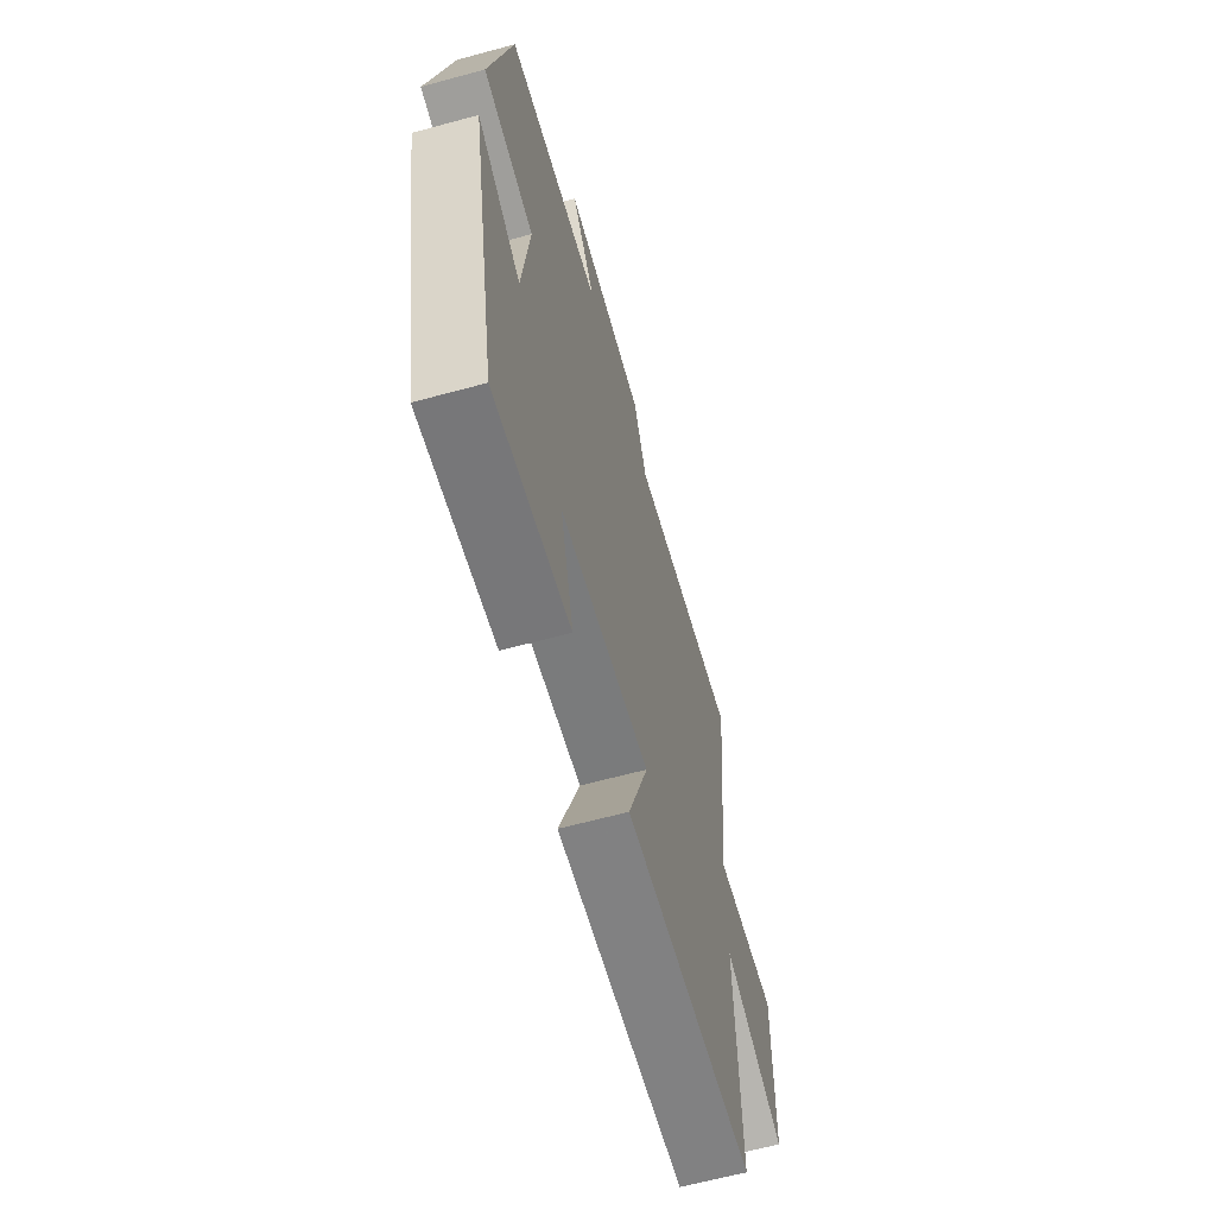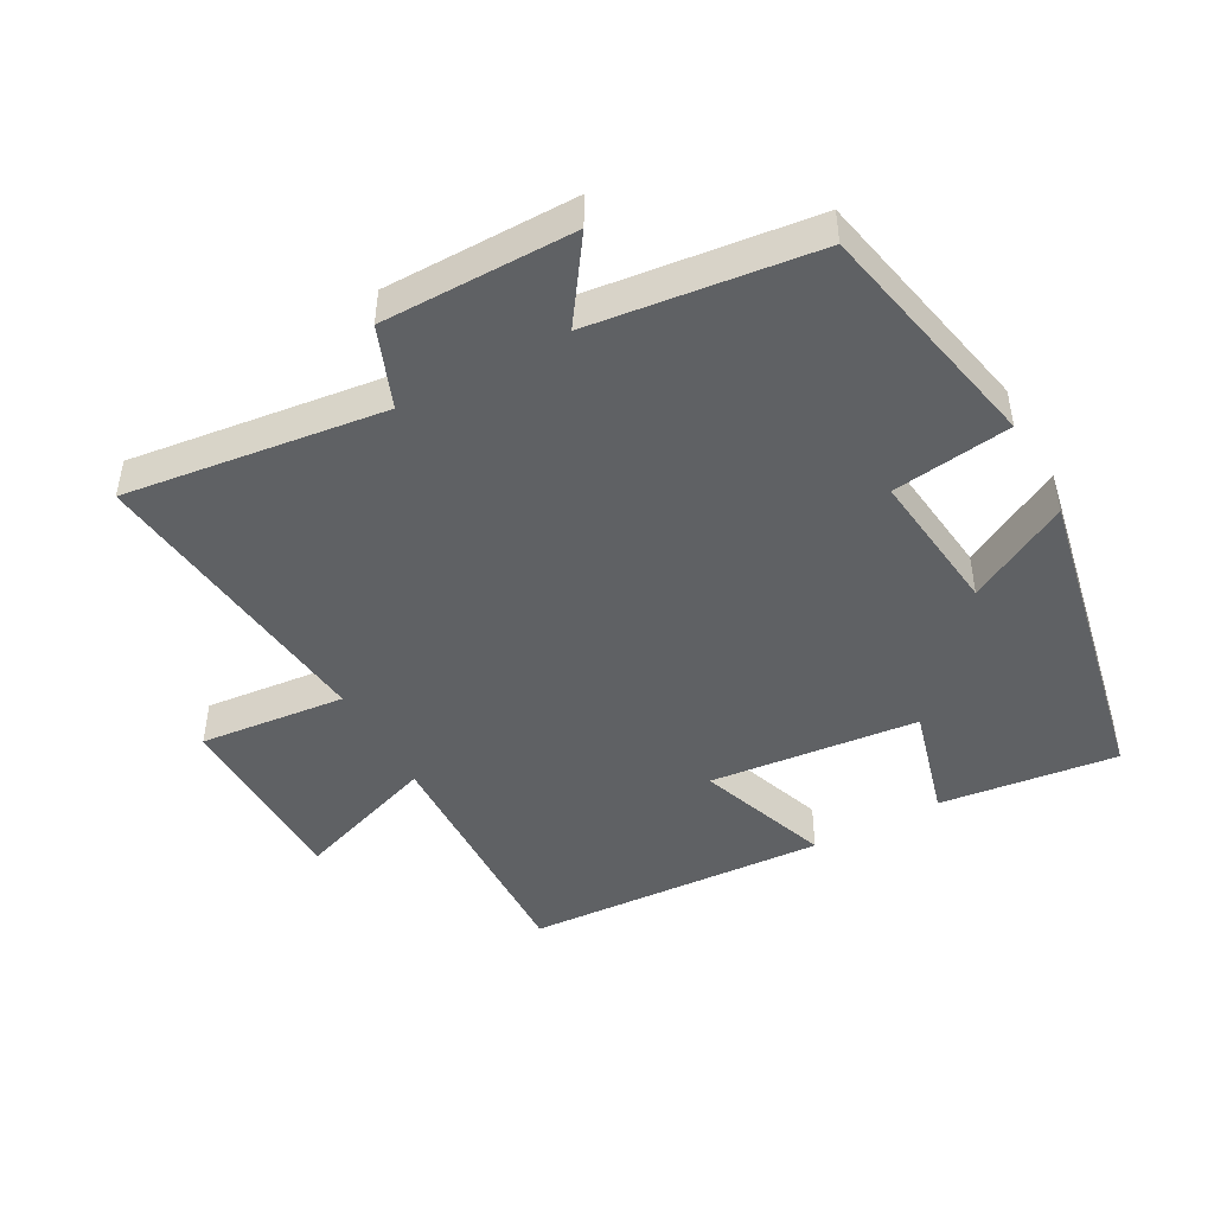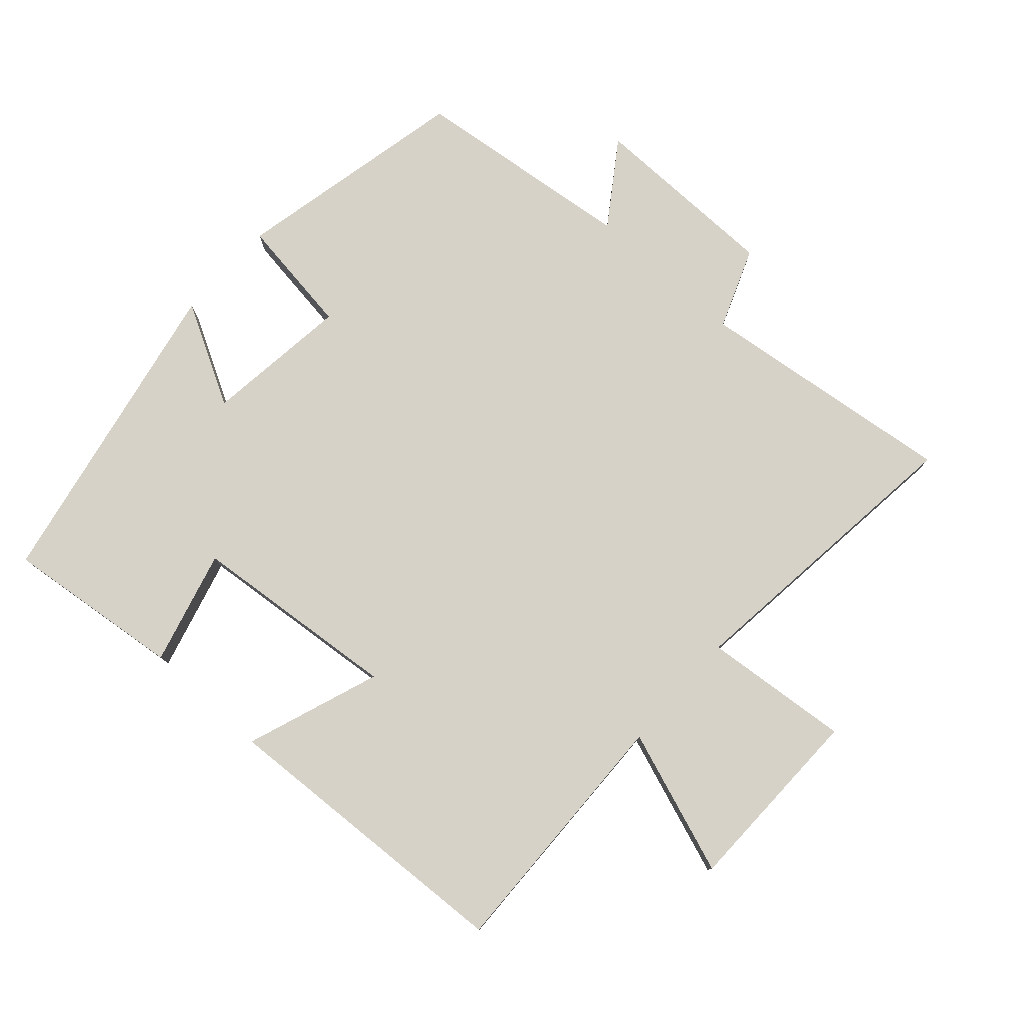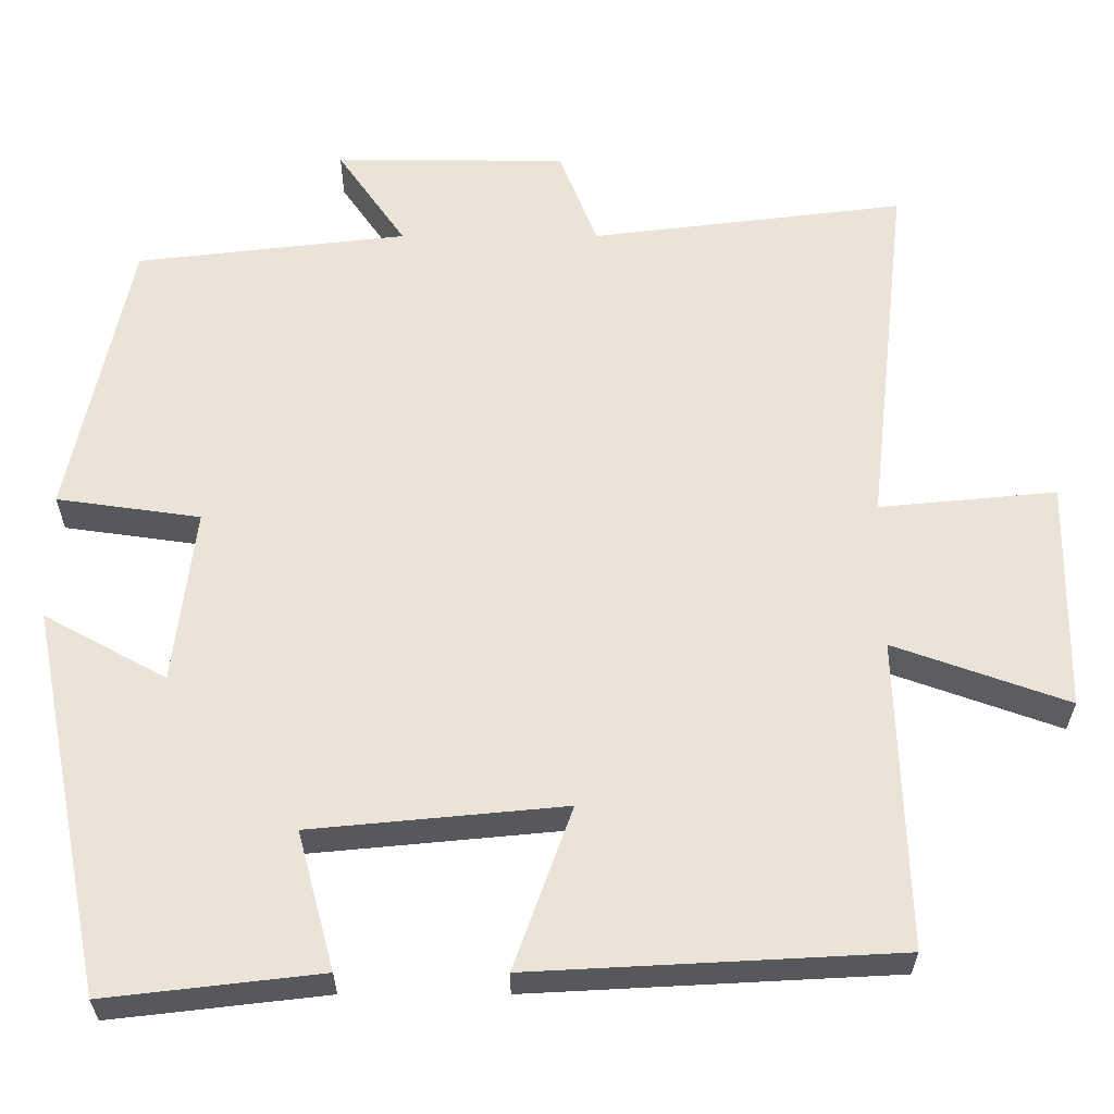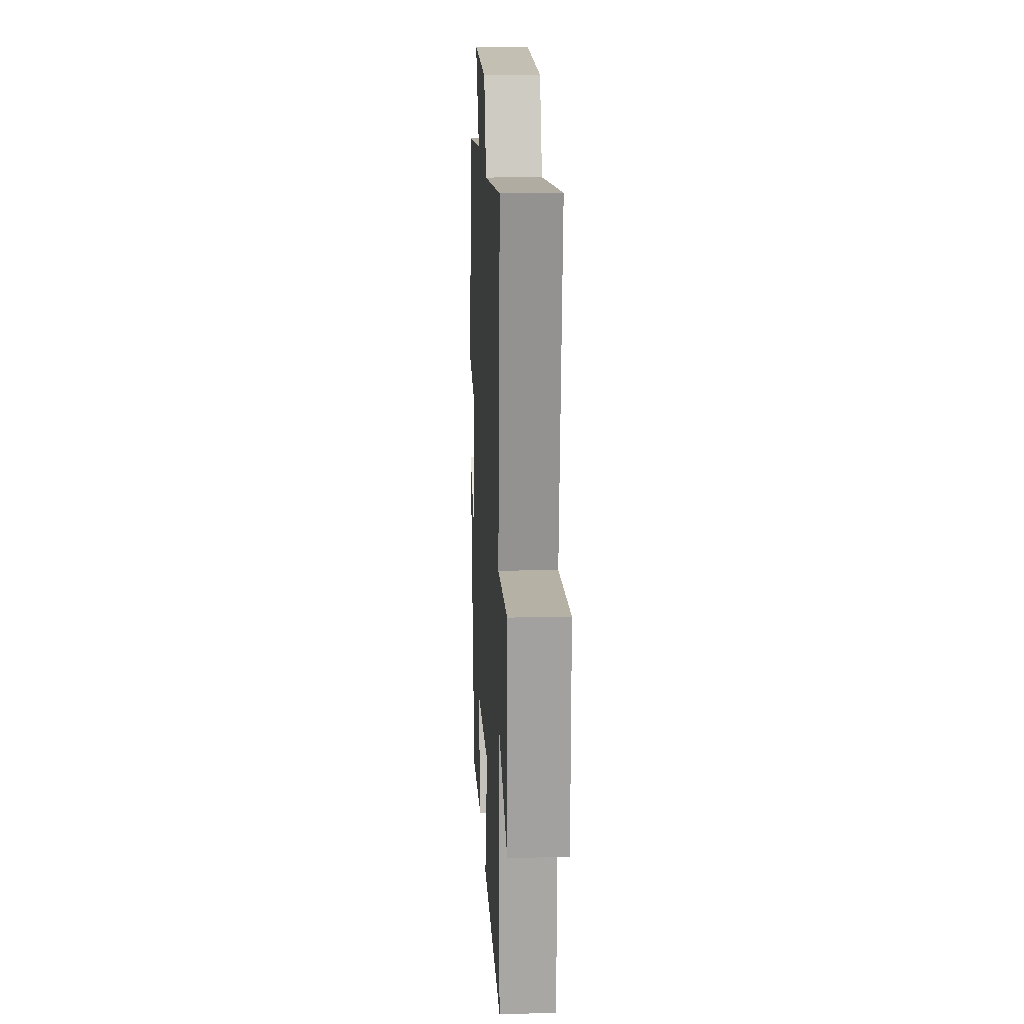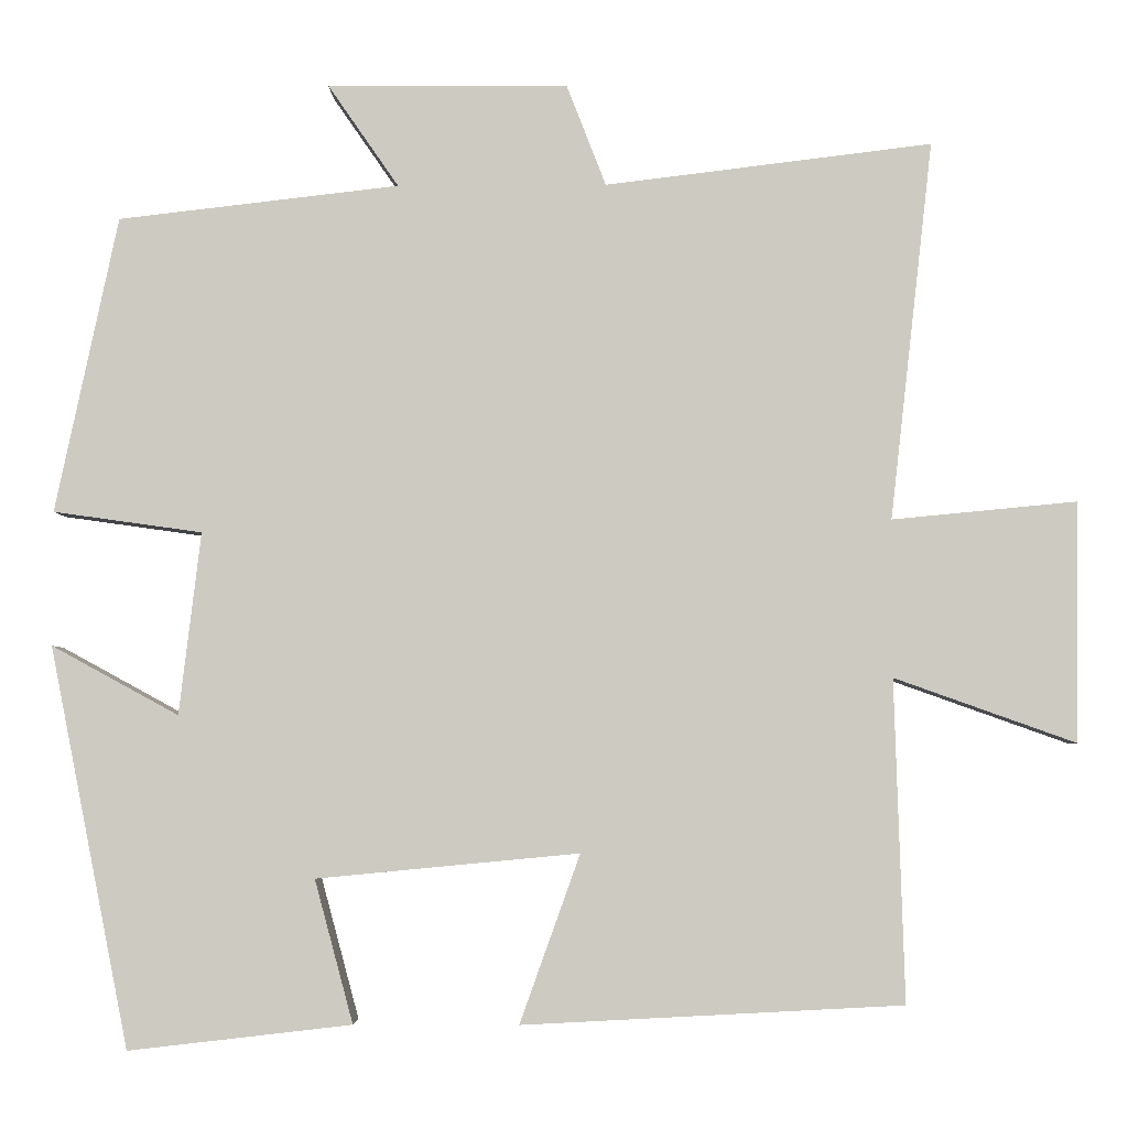
<metadata>
{"format":"obj","ext":"obj","renderer":"f3d","projection":"perspective","resolution":1024,"background":"white","views":[{"elev":-63.4,"azim":105.4,"up":"+Z"},{"elev":-46.1,"azim":28.6,"up":"+Y"},{"elev":78.3,"azim":-138.0,"up":"+Y"},{"elev":-29.1,"azim":180.0,"up":"+Z"},{"elev":17.3,"azim":-92.8,"up":"+Z"},{"elev":-4.0,"azim":-178.8,"up":"+Z"}]}
</metadata>
<code>
v 0.425 0.07 0.461
v 0.5 0.07 0.107
v 0.322 0.07 0.082
v 0.348 0.07 -0.136
v 0.5 0.07 -0.053
v 0.405 0.07 -0.531
v 0.138 0.07 -0.5
v 0.184 0.07 -0.329
v -0.13 0.07 -0.299
v -0.058 0.07 -0.5
v -0.512 0.07 -0.476
v -0.5 0.07 -0.092
v -0.716 0.07 -0.169
v -0.72 0.07 0.117
v -0.5 0.07 0.096
v -0.551 0.07 0.548
v -0.161 0.07 0.5
v -0.114 0.07 0.621
v 0.174 0.07 0.623
v 0.089 0.07 0.5
v 0.425 0 0.461
v 0.5 0 0.107
v 0.322 0 0.082
v 0.348 0 -0.136
v 0.5 0 -0.053
v 0.405 0 -0.531
v 0.138 0 -0.5
v 0.184 0 -0.329
v -0.13 0 -0.299
v -0.058 0 -0.5
v -0.512 0 -0.476
v -0.5 0 -0.092
v -0.716 0 -0.169
v -0.72 0 0.117
v -0.5 0 0.096
v -0.551 0 0.548
v -0.161 0 0.5
v -0.114 0 0.621
v 0.174 0 0.623
v 0.089 0 0.5
f 17 18 19 20
f 1 2 3
f 20 1 3
f 17 20 3
f 17 3 4
f 16 17 4
f 15 16 4
f 12 13 14 15
f 12 15 4
f 9 10 11 12
f 8 9 12 4
f 6 7 8
f 5 6 8
f 4 5 8
f 40 39 38 37
f 23 22 21
f 23 21 40
f 23 40 37
f 24 23 37
f 24 37 36
f 24 36 35
f 35 34 33 32
f 24 35 32
f 32 31 30 29
f 24 32 29 28
f 28 27 26
f 28 26 25
f 28 25 24
f 1 21 22 2
f 2 22 23 3
f 3 23 24 4
f 4 24 25 5
f 5 25 26 6
f 6 26 27 7
f 7 27 28 8
f 8 28 29 9
f 9 29 30 10
f 10 30 31 11
f 11 31 32 12
f 12 32 33 13
f 13 33 34 14
f 14 34 35 15
f 15 35 36 16
f 16 36 37 17
f 17 37 38 18
f 18 38 39 19
f 19 39 40 20
f 20 40 21 1

</code>
